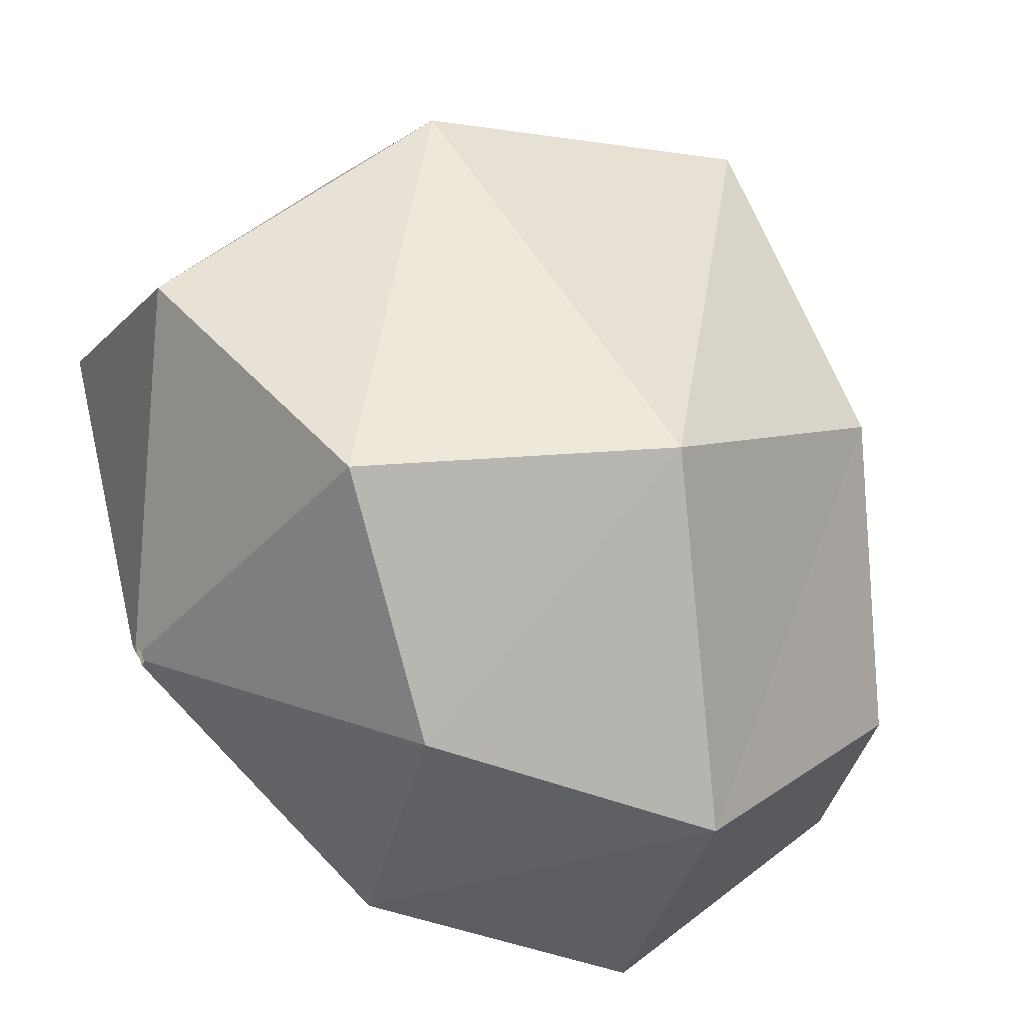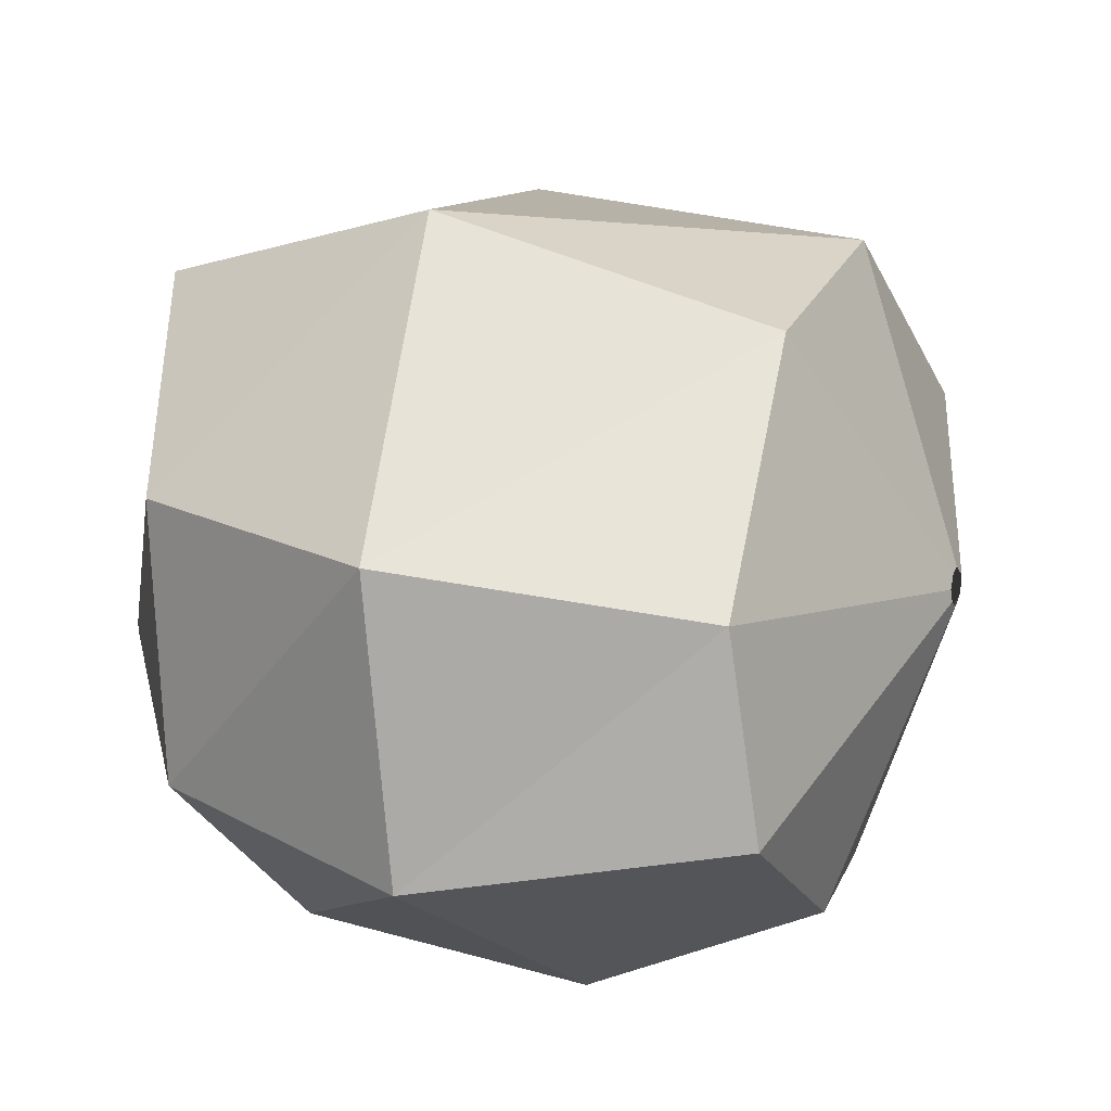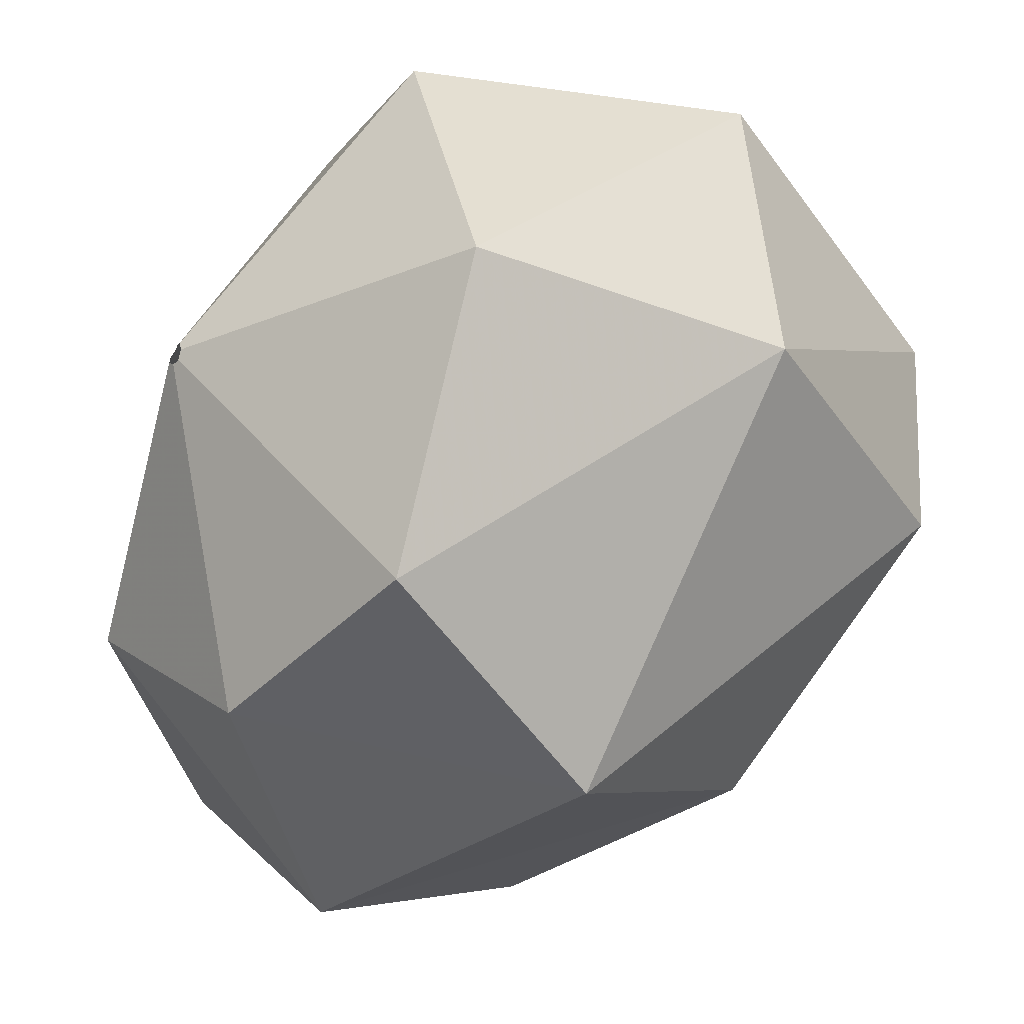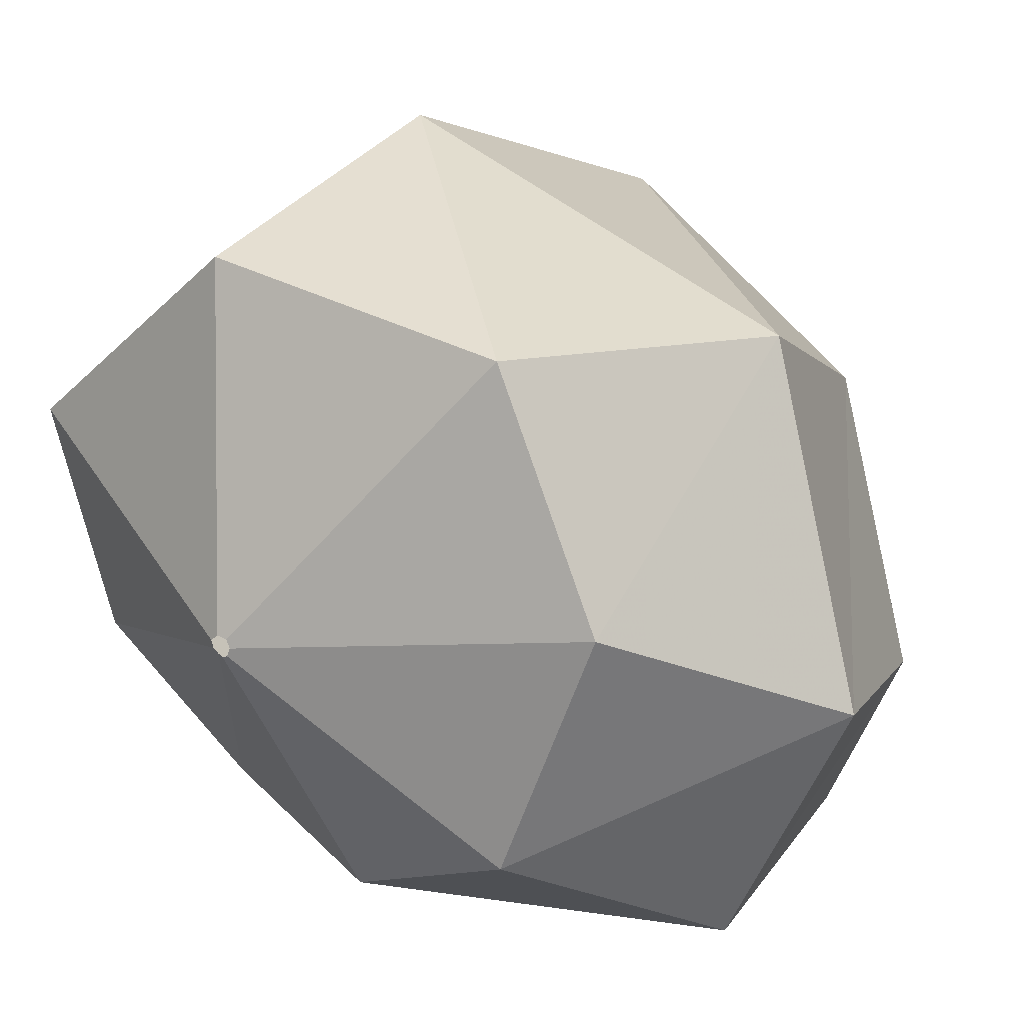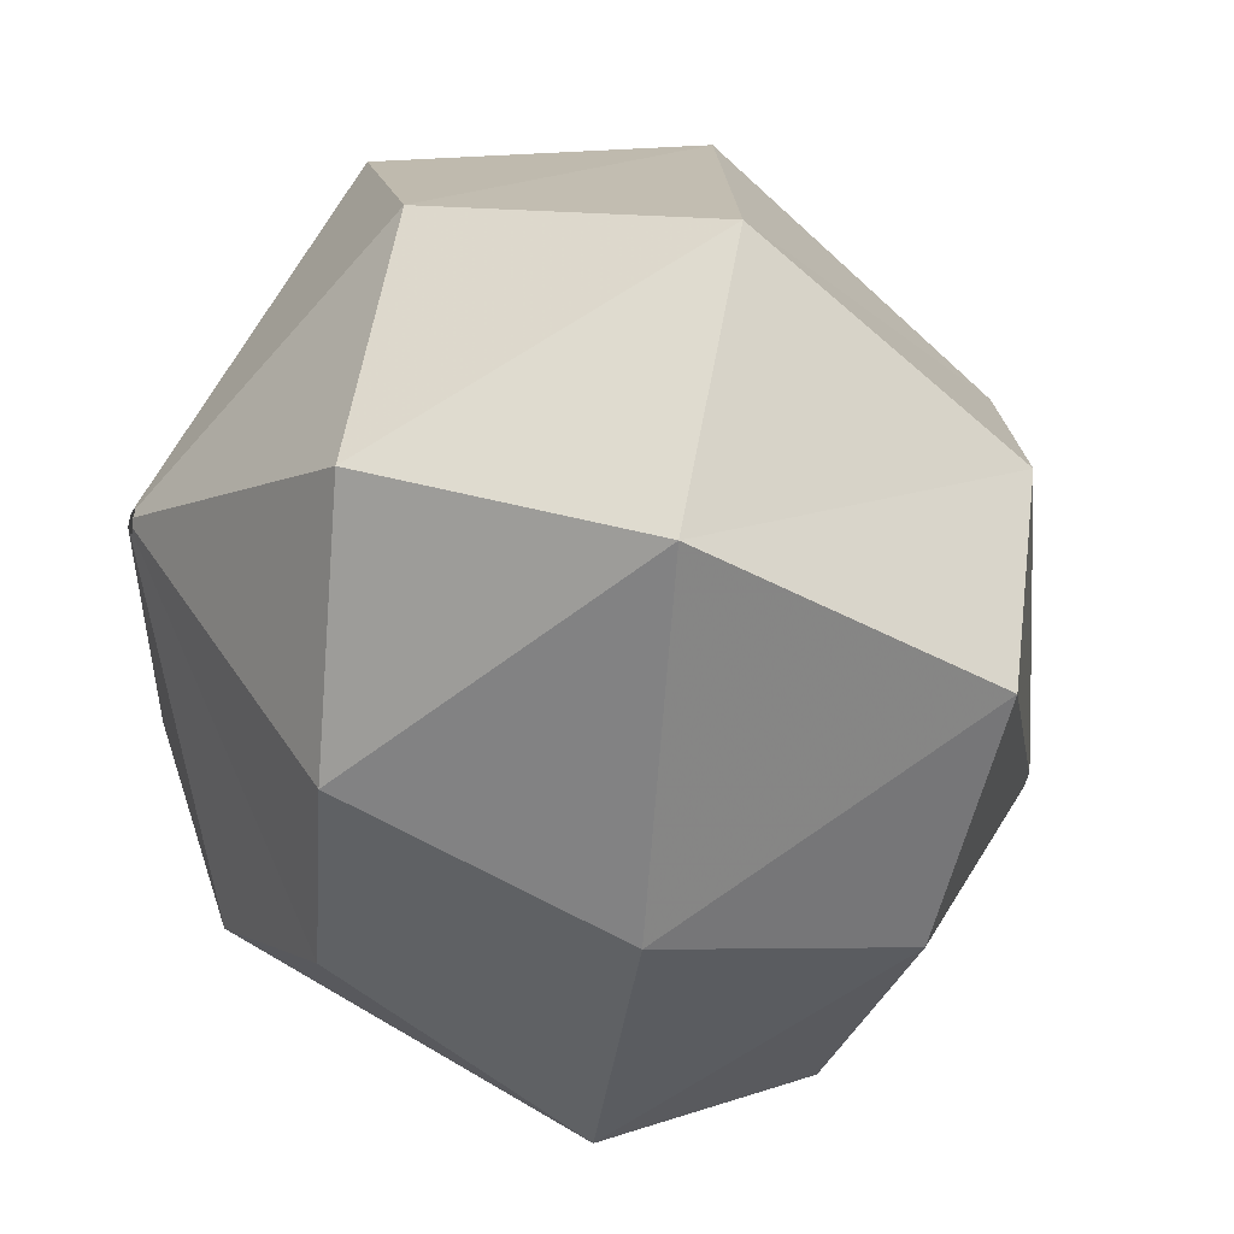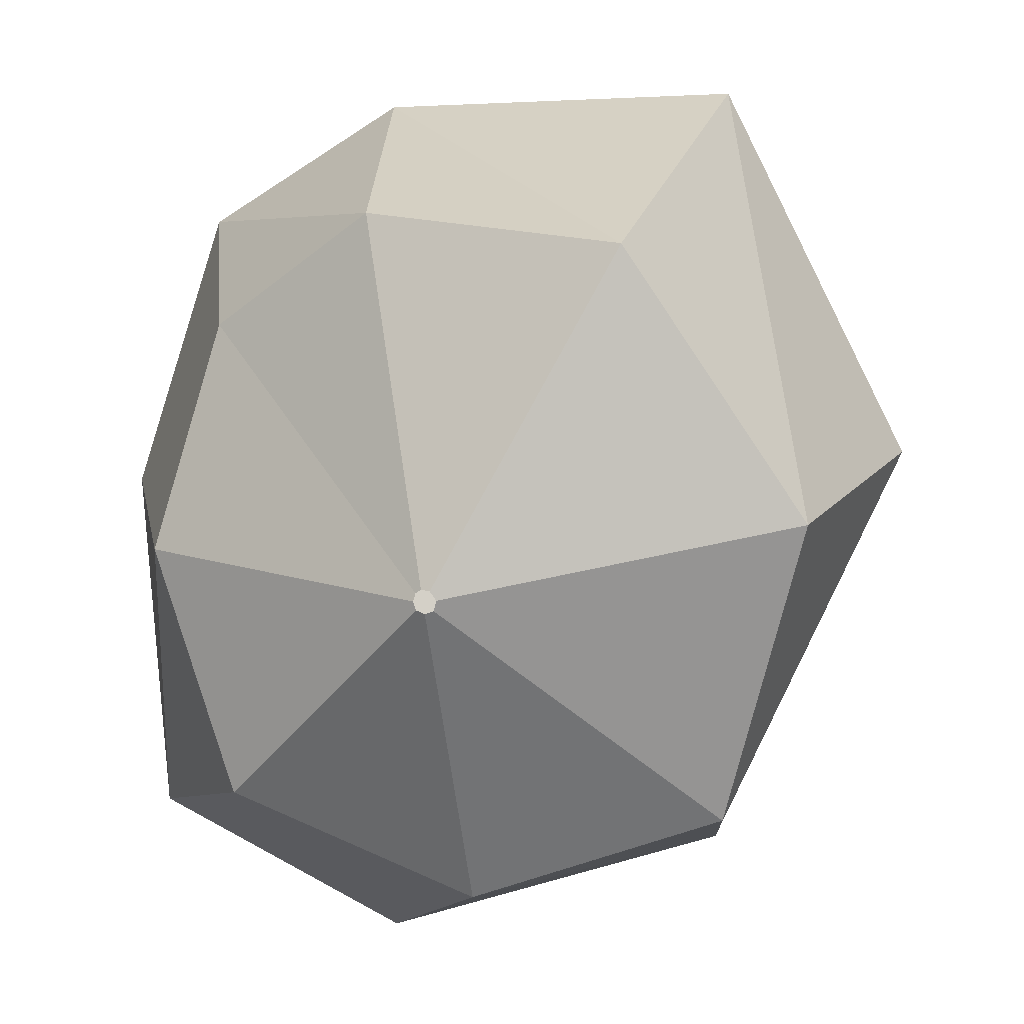
<metadata>
{"format":"obj","ext":"obj","renderer":"f3d","projection":"perspective","resolution":1024,"background":"white","views":[{"elev":28.0,"azim":134.7,"up":"+Y"},{"elev":-13.4,"azim":179.3,"up":"+Y"},{"elev":-11.8,"azim":137.8,"up":"+Z"},{"elev":14.3,"azim":114.7,"up":"+Y"},{"elev":-54.8,"azim":147.0,"up":"+Y"},{"elev":26.6,"azim":94.8,"up":"+Z"}]}
</metadata>
<code>
g fx_bbg004_sk3_fbx_01
v 0.2423 -0.001316 0.0719
v 0.2421 0.004371 0.07422
v 0.2032 0.1923 -0.09844
v 0.2078 0.02414 -0.167
v 0.03689 0.1897 -0.2214
v 0.1972 -0.14 -0.0976
v 0.2419 -0.006865 0.07425
v 0.07135 -0.04755 -0.2906
v -0.178 0.1209 -0.1993
v 0.1192 -0.2021 0.04586
v 0.2393 -0.008965 0.0791
v -0.1363 -0.07427 -0.2624
v -0.2953 0.003387 -0.06124
v -0.2928 -0.007959 -0.06491
v 0.05406 -0.2196 -0.1992
v -0.1564 -0.1948 -0.2015
v -0.294 -0.01496 -0.06137
v 0.0447 -0.1642 0.1825
v 0.2368 -0.007684 0.08372
v -0.06137 -0.2519 0.009989
v -0.2094 -0.2112 -0.04572
v -0.2971 -0.01592 -0.05231
v 0.06578 -0.05747 0.2747
v 0.2375 -0.004075 0.08684
v -0.144 -0.1991 0.1869
v -0.2462 -0.1561 0.1044
v -0.2992 -0.01272 -0.04359
v 0.1264 0.1137 0.2816
v 0.2395 0.001714 0.08707
v -0.156 -0.06649 0.276
v -0.3041 -0.01063 0.1699
v -0.3026 -0.00426 -0.03978
v 0.1784 0.2391 0.1131
v 0.2413 0.005952 0.08137
v 0.2421 0.004371 0.07422
v 0.2032 0.1923 -0.09844
v -0.1379 0.1782 0.2985
v -0.3254 0.1858 0.1469
v -0.3038 0.007154 -0.04112
v -0.03061 0.3123 0.06964
v 0.03689 0.1897 -0.2214
v -0.2497 0.2467 -0.01045
v -0.2994 0.0107 -0.05026
v -0.178 0.1209 -0.1993
v -0.2953 0.003387 -0.06124
g fx_bbg004_sk3_fbx_01_0
f 3 2 1
f 4 3 1
f 3 4 5
f 4 1 6
f 1 7 6
f 4 8 5
f 4 6 8
f 5 8 9
f 6 7 10
f 7 11 10
f 8 12 9
f 9 12 13
f 12 14 13
f 6 15 8
f 8 15 12
f 6 10 15
f 12 16 14
f 15 16 12
f 16 17 14
f 10 11 18
f 11 19 18
f 10 20 15
f 15 20 16
f 10 18 20
f 16 21 17
f 20 21 16
f 21 22 17
f 18 19 23
f 19 24 23
f 18 25 20
f 20 25 21
f 18 23 25
f 21 26 22
f 25 26 21
f 26 27 22
f 23 24 28
f 24 29 28
f 23 30 25
f 25 30 26
f 23 28 30
f 26 31 27
f 30 31 26
f 31 32 27
f 28 29 33
f 29 34 33
f 33 34 35
f 36 33 35
f 28 37 30
f 30 37 31
f 28 33 37
f 31 38 32
f 37 38 31
f 38 39 32
f 33 36 40
f 33 40 37
f 37 40 38
f 36 41 40
f 38 42 39
f 40 42 38
f 40 41 42
f 42 43 39
f 41 44 42
f 45 43 42
f 44 45 42

</code>
